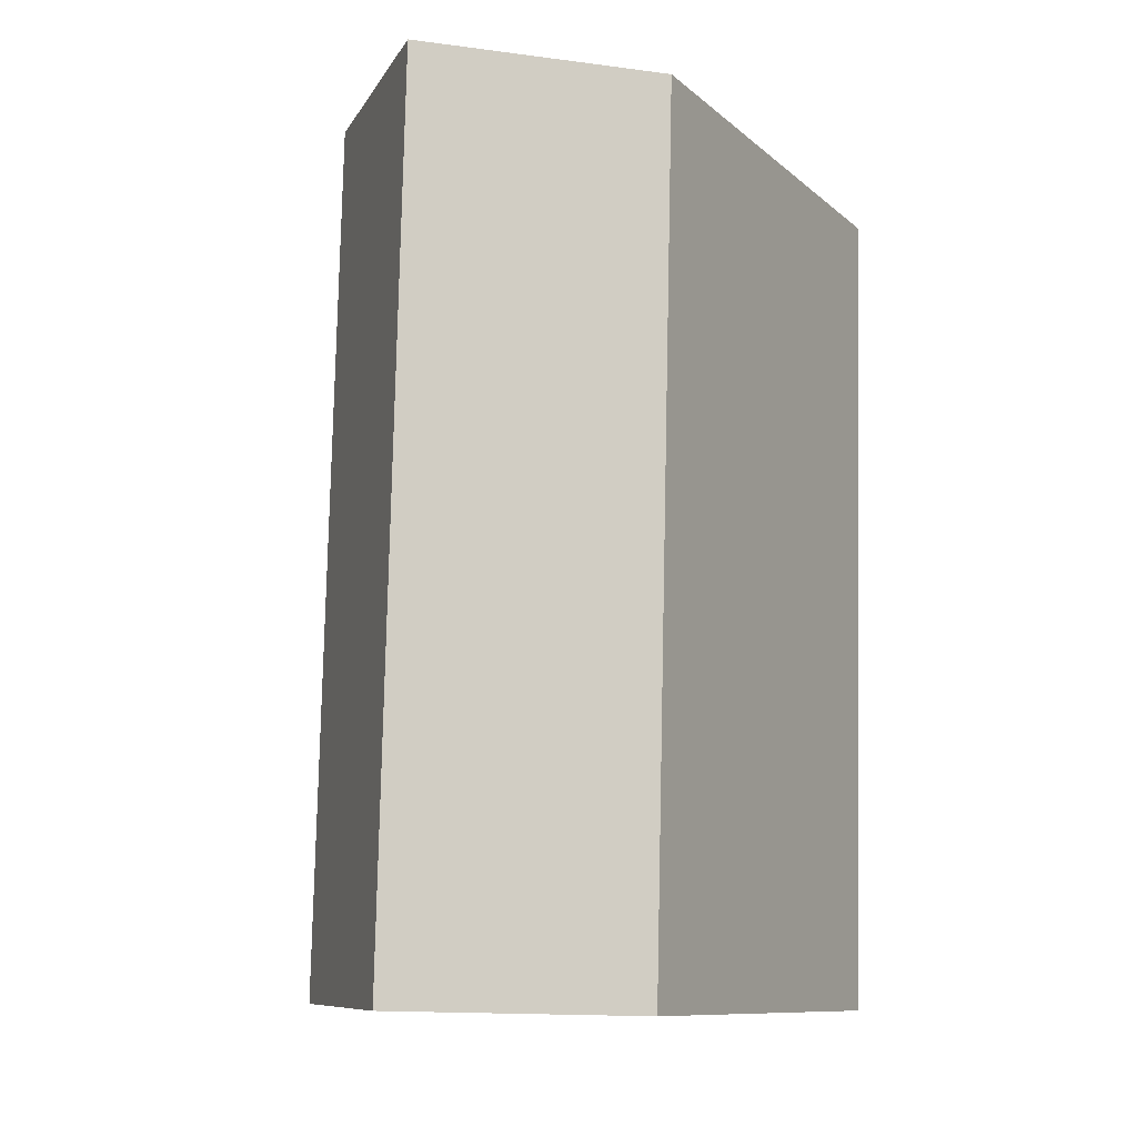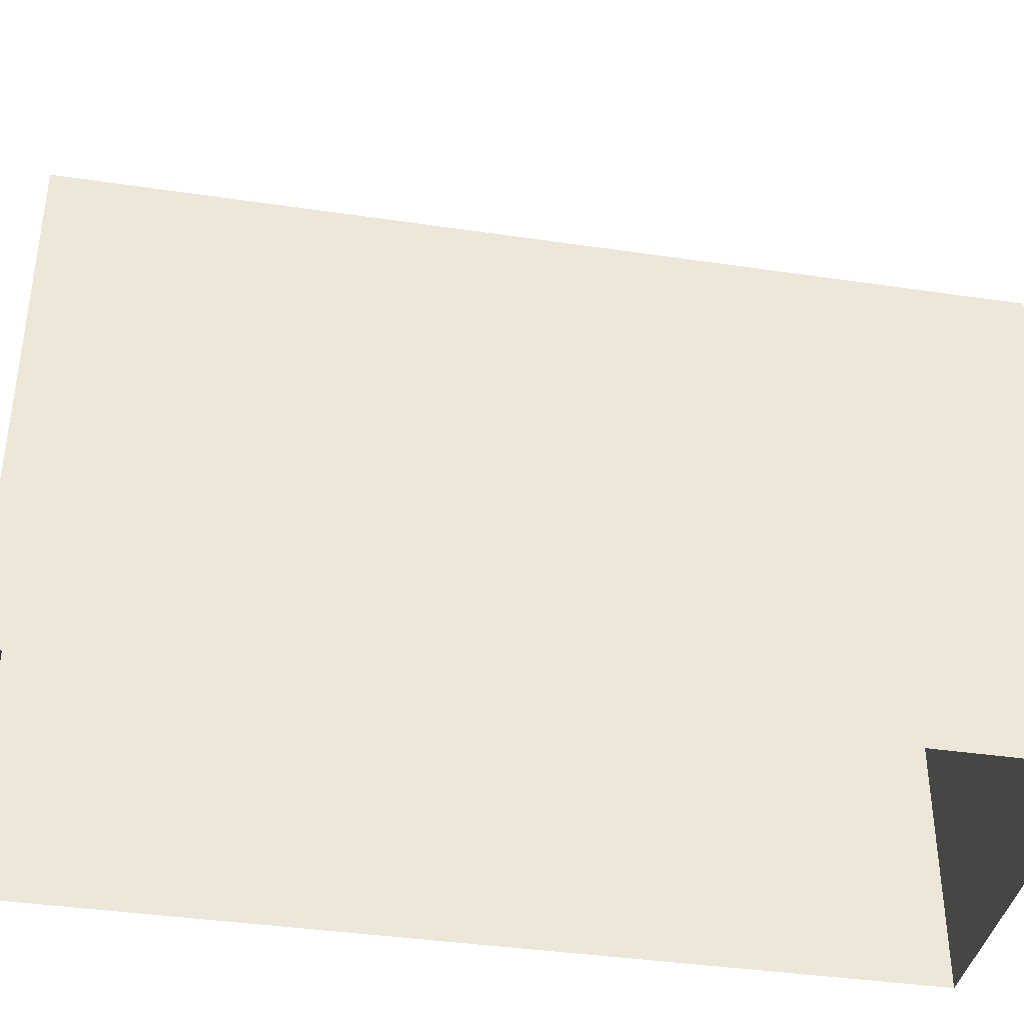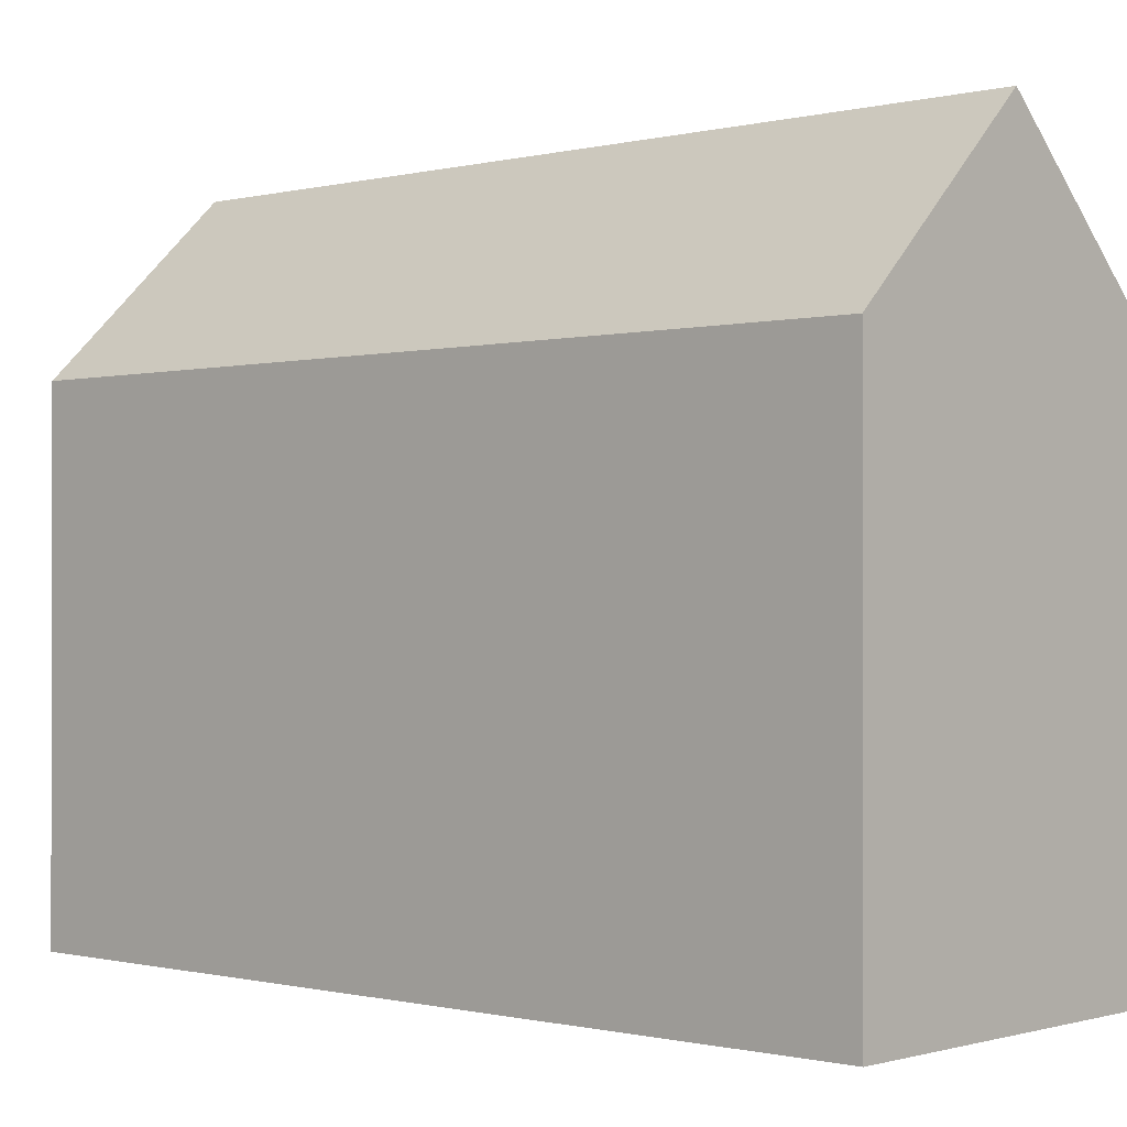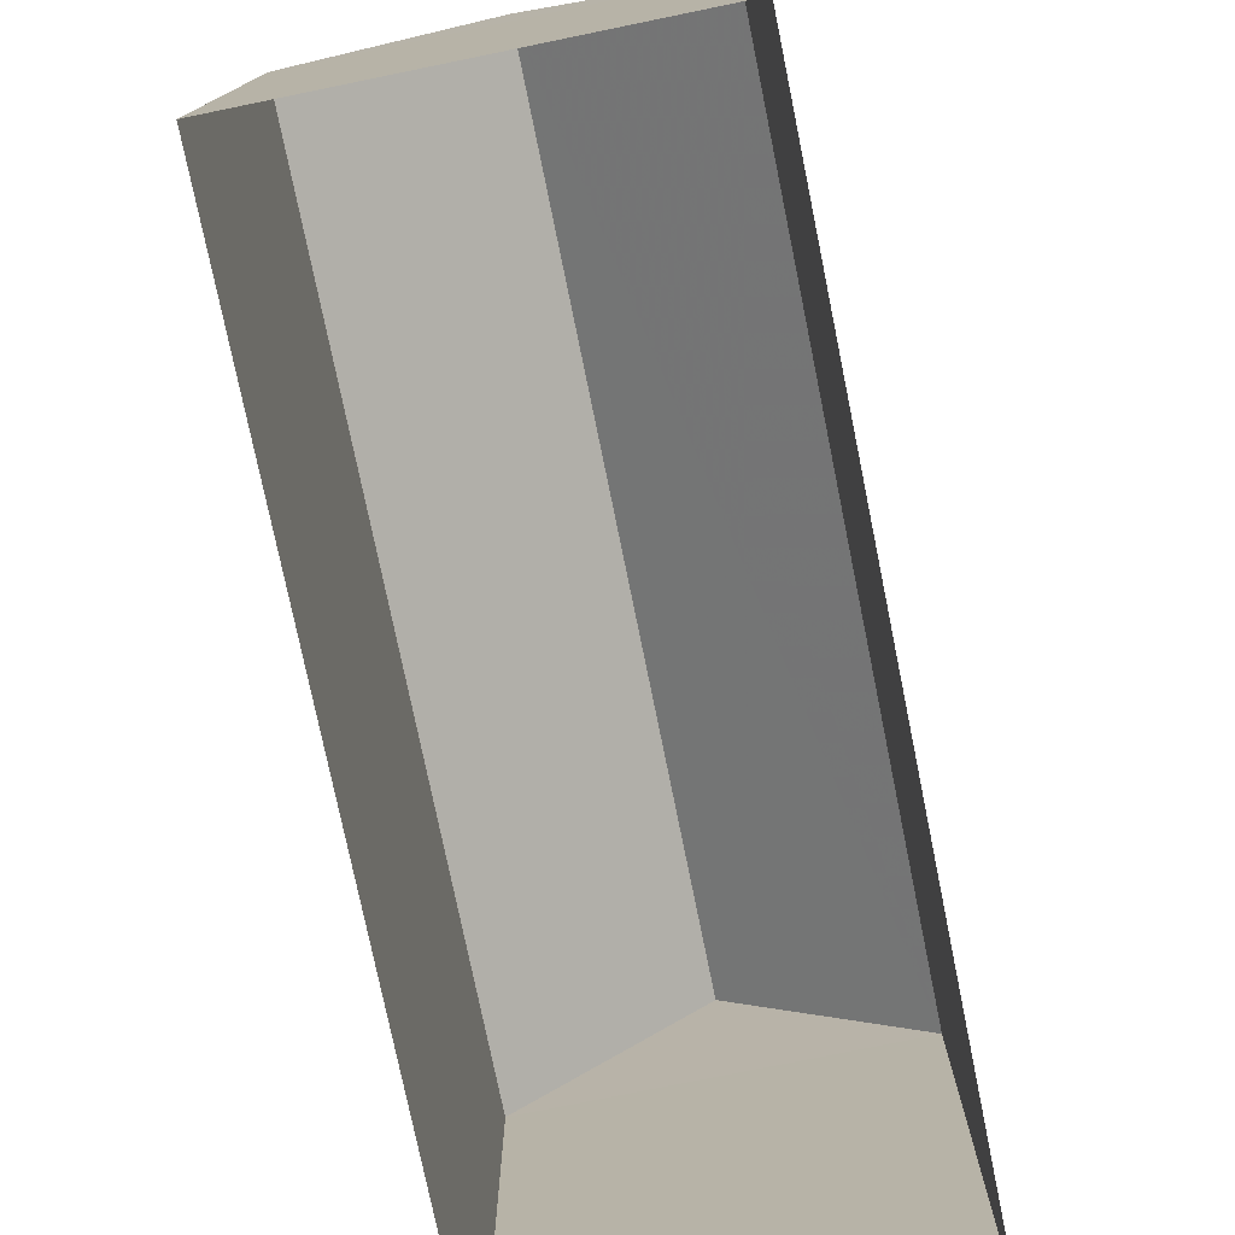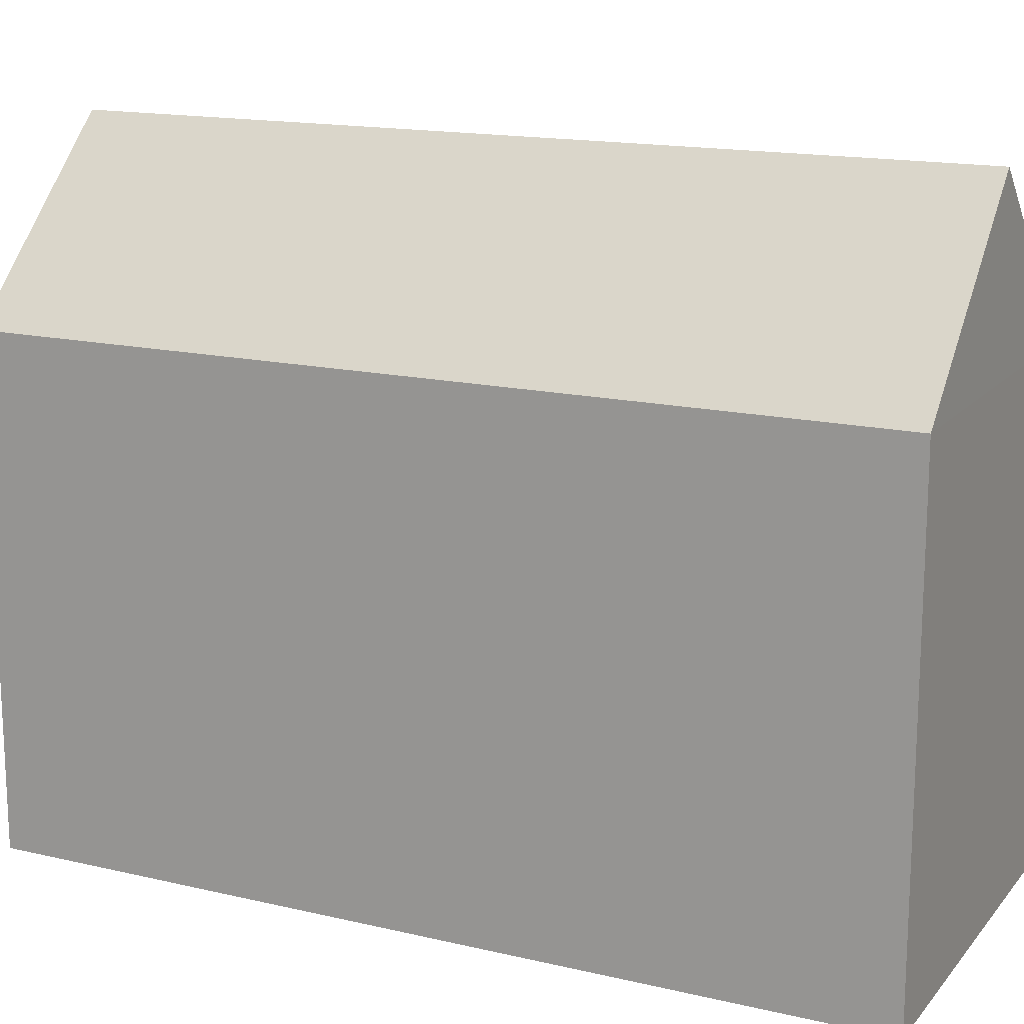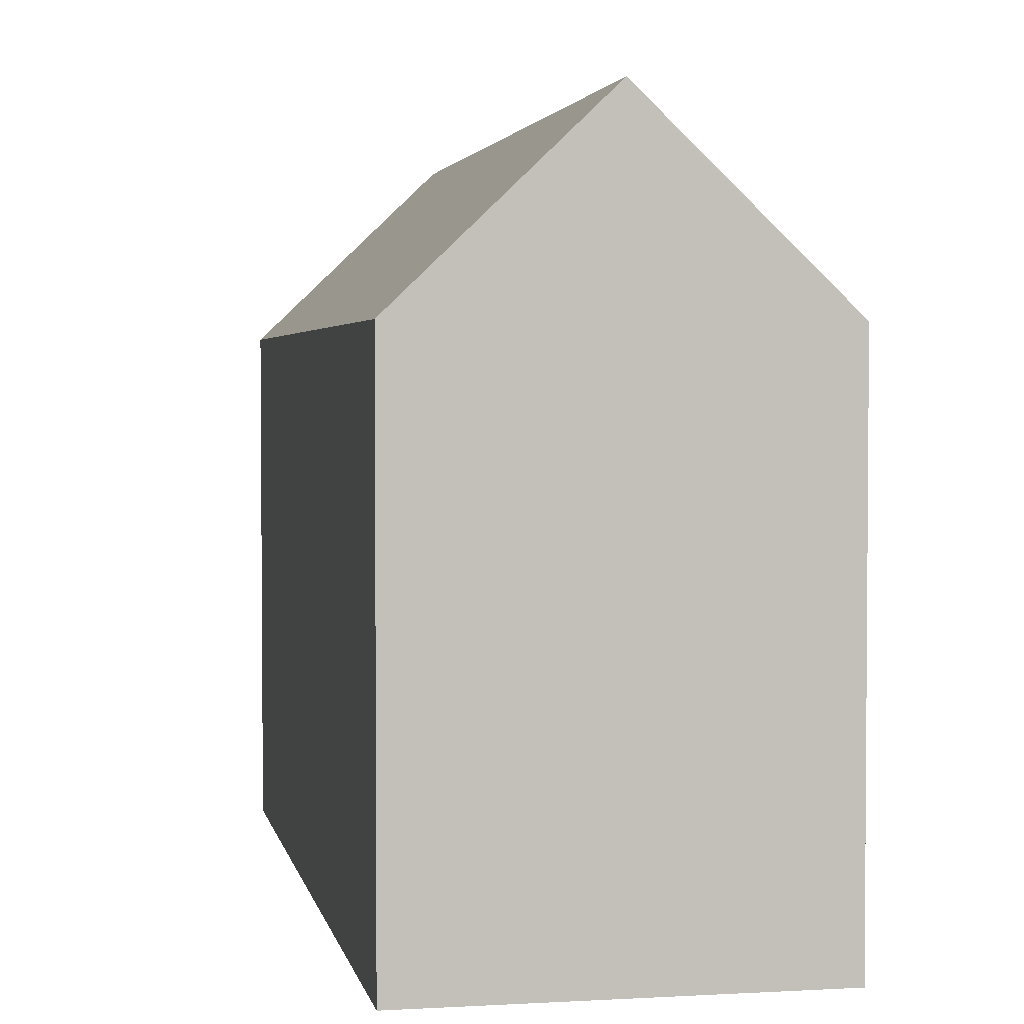
<metadata>
{"format":"obj","ext":"obj","renderer":"f3d","projection":"perspective","resolution":1024,"background":"white","views":[{"elev":-10.5,"azim":27.8,"up":"+Y"},{"elev":-38.7,"azim":78.0,"up":"+Z"},{"elev":-0.6,"azim":-48.9,"up":"+Z"},{"elev":-76.6,"azim":-169.9,"up":"+Z"},{"elev":15.7,"azim":-65.4,"up":"+Z"},{"elev":2.9,"azim":167.6,"up":"+Z"}]}
</metadata>
<code>
v -1.262e+04 -3.786e+04 24.05
v -1.263e+04 -3.787e+04 24.05
v -1.263e+04 -3.786e+04 24.05
v -1.262e+04 -3.787e+04 24.05
v -1.262e+04 -3.786e+04 29.8
v -1.262e+04 -3.787e+04 31.83
v -1.262e+04 -3.787e+04 29.8
v -1.262e+04 -3.786e+04 31.83
v -1.263e+04 -3.787e+04 29.8
v -1.263e+04 -3.786e+04 29.8
f 1 2 3
f 1 4 2
f 5 6 7
f 8 6 5
f 6 8 9
f 9 8 10
f 8 5 10
f 6 9 7
f 5 1 3
f 10 5 3
f 5 4 1
f 5 7 4
f 7 2 4
f 7 9 2
f 10 3 2
f 9 10 2

</code>
